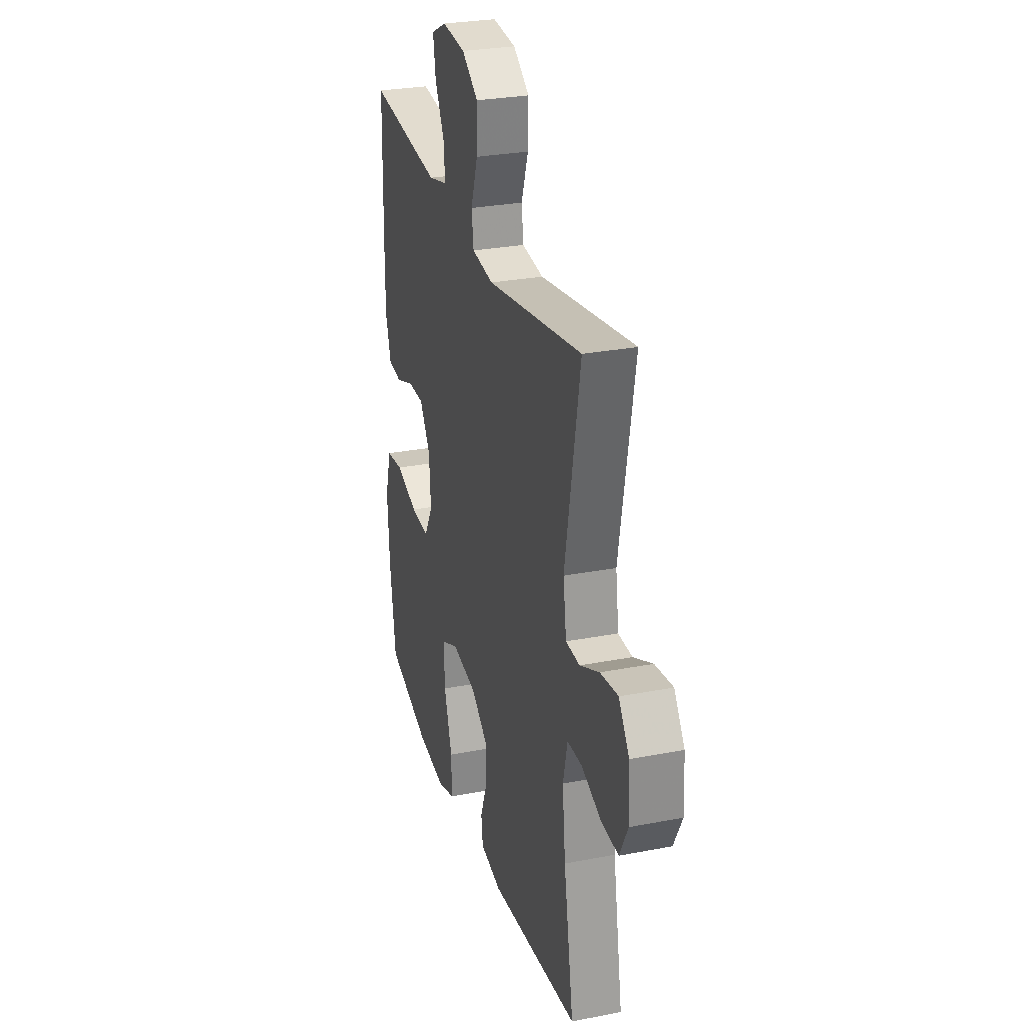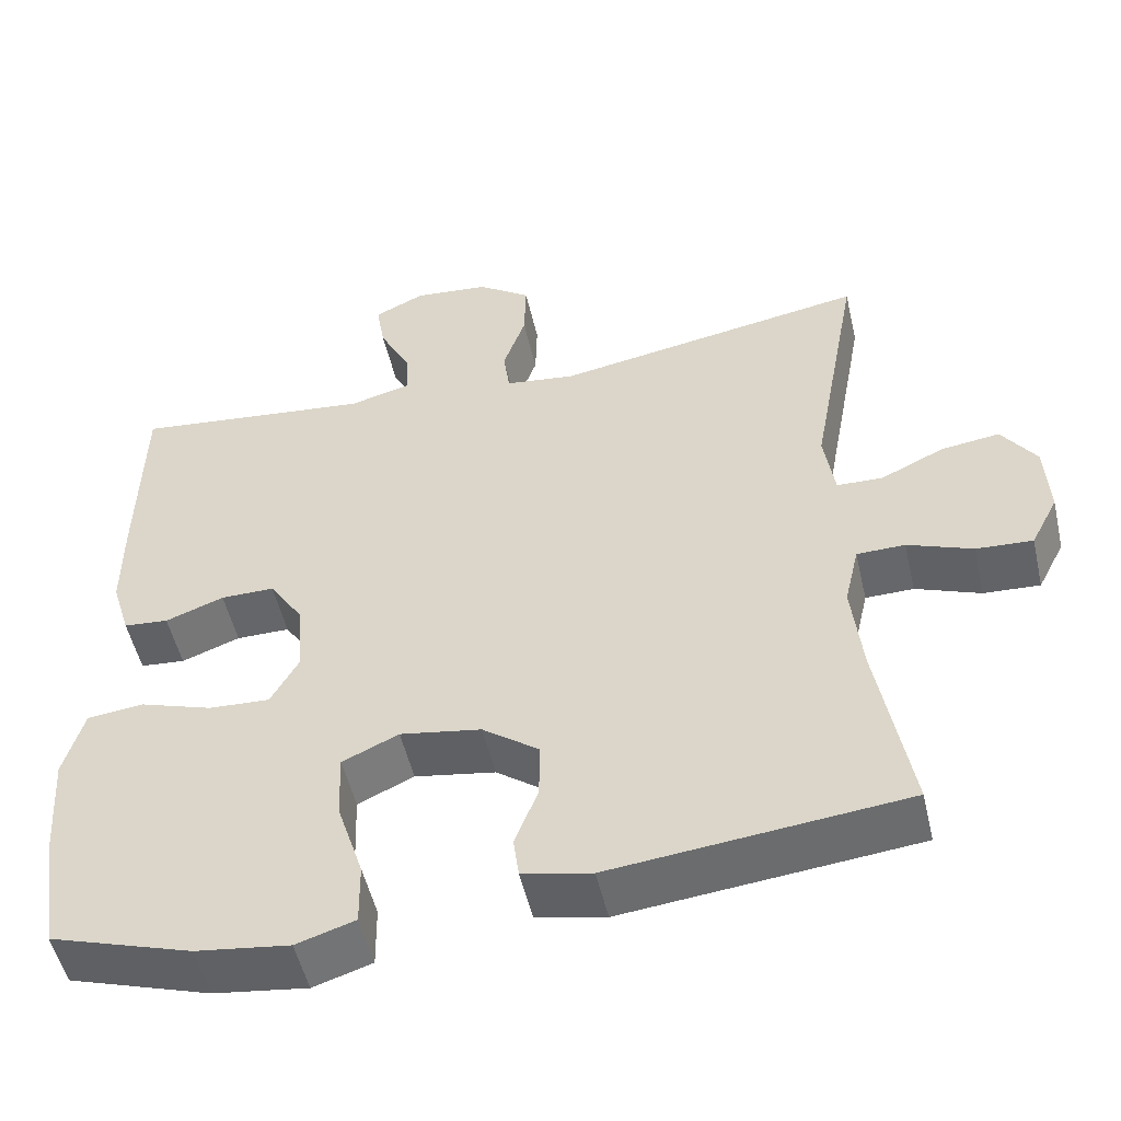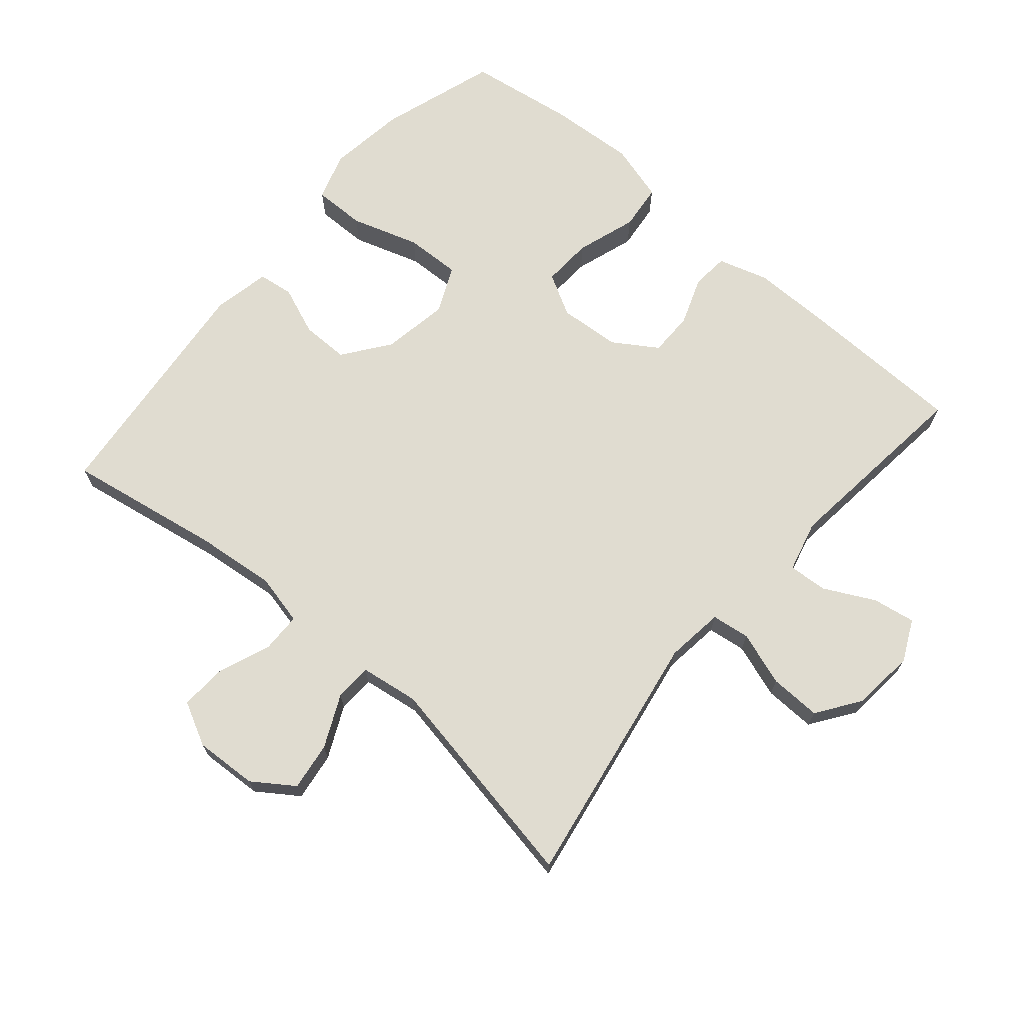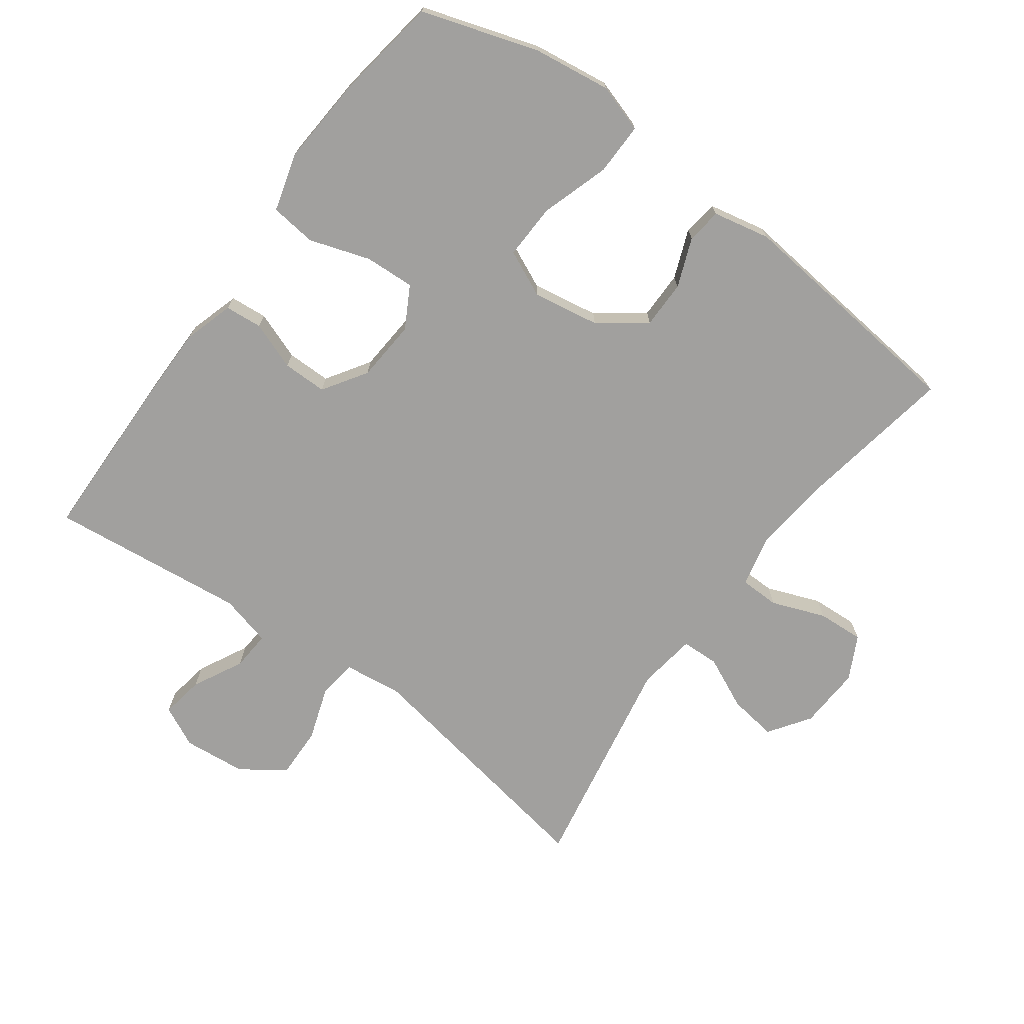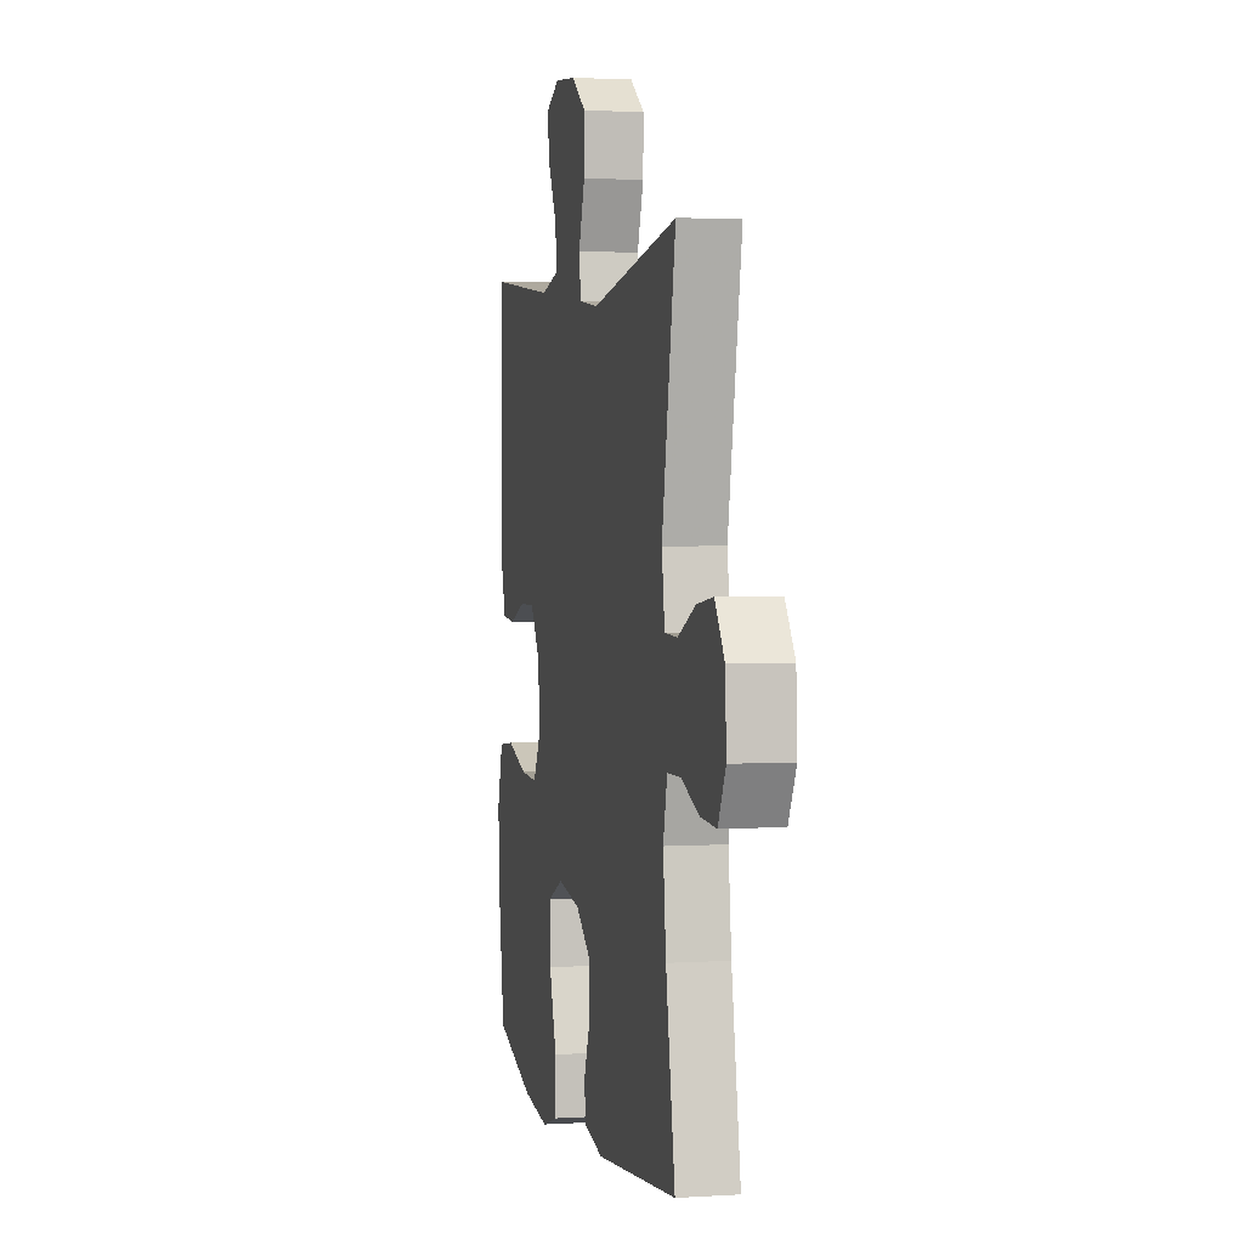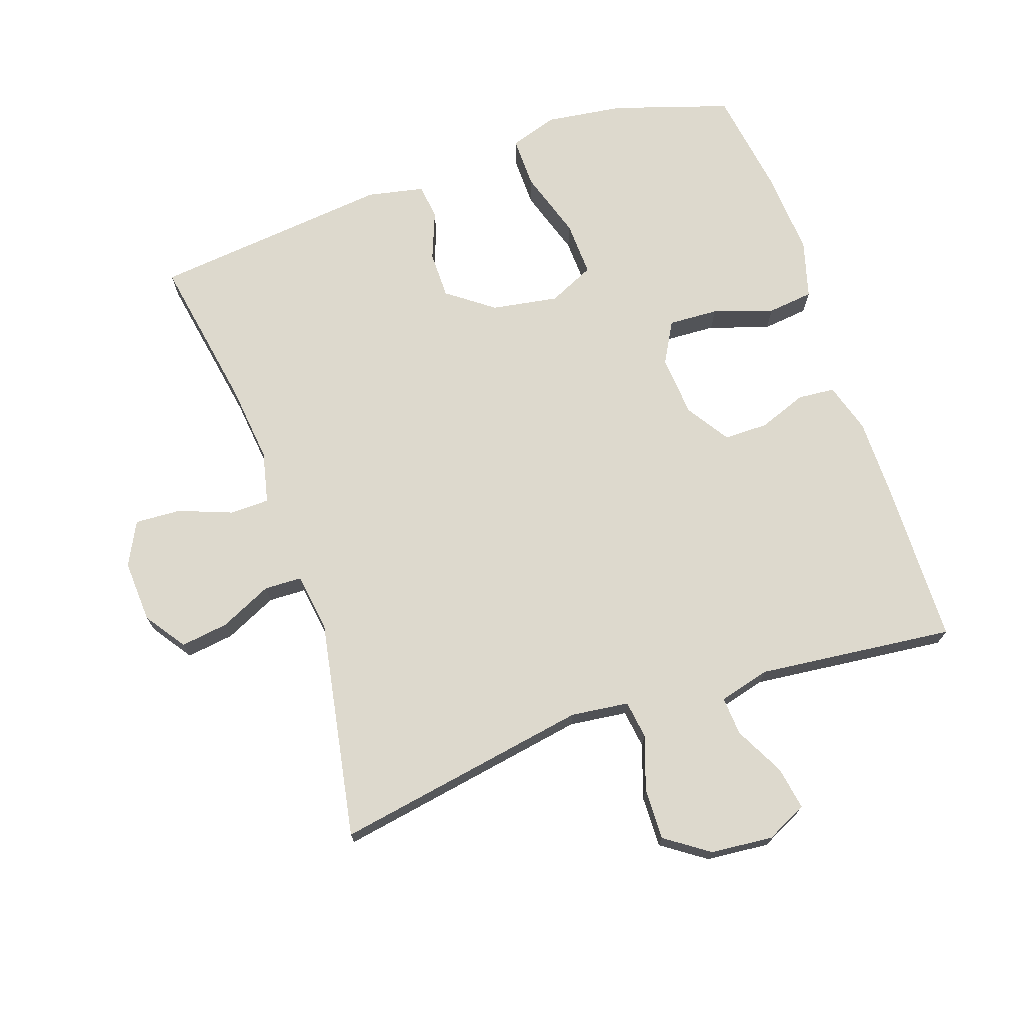
<metadata>
{"format":"obj","ext":"obj","renderer":"f3d","projection":"perspective","resolution":1024,"background":"white","views":[{"elev":28.2,"azim":-106.3,"up":"+Z"},{"elev":-51.9,"azim":-167.1,"up":"+Z"},{"elev":69.5,"azim":-49.4,"up":"+Y"},{"elev":-71.8,"azim":143.8,"up":"+Y"},{"elev":2.7,"azim":-102.4,"up":"+Z"},{"elev":71.9,"azim":-19.0,"up":"+Y"}]}
</metadata>
<code>
v -0.5 0.07 -0.5
v -0.459 0.07 -0.264
v -0.446 0.07 -0.144
v -0.464 0.07 -0.066
v -0.524 0.07 -0.065
v -0.605 0.07 -0.096
v -0.675 0.07 -0.1
v -0.709 0.07 -0.034
v -0.704 0.07 0.061
v -0.661 0.07 0.123
v -0.588 0.07 0.113
v -0.509 0.07 0.076
v -0.452 0.07 0.078
v -0.439 0.07 0.167
v -0.5 0.07 0.5
v -0.111 0.07 0.433
v -0.023 0.07 0.444
v -0.015 0.07 0.502
v -0.043 0.07 0.584
v -0.045 0.07 0.662
v 0.021 0.07 0.708
v 0.116 0.07 0.717
v 0.178 0.07 0.687
v 0.167 0.07 0.622
v 0.128 0.07 0.546
v 0.124 0.07 0.487
v 0.202 0.07 0.467
v 0.5 0.07 0.5
v 0.505 0.07 0.246
v 0.505 0.07 0.13
v 0.482 0.07 0.054
v 0.426 0.07 0.049
v 0.353 0.07 0.076
v 0.286 0.07 0.076
v 0.243 0.07 0.01
v 0.236 0.07 -0.083
v 0.271 0.07 -0.146
v 0.347 0.07 -0.142
v 0.438 0.07 -0.112
v 0.508 0.07 -0.12
v 0.533 0.07 -0.208
v 0.524 0.07 -0.34
v 0.5 0.07 -0.5
v 0.323 0.07 -0.557
v 0.206 0.07 -0.573
v 0.133 0.07 -0.55
v 0.134 0.07 -0.471
v 0.167 0.07 -0.368
v 0.17 0.07 -0.284
v 0.1 0.07 -0.252
v -0.001 0.07 -0.269
v -0.071 0.07 -0.321
v -0.071 0.07 -0.393
v -0.042 0.07 -0.467
v -0.049 0.07 -0.52
v -0.135 0.07 -0.538
v -0.5 0 -0.5
v -0.459 0 -0.264
v -0.446 0 -0.144
v -0.464 0 -0.066
v -0.524 0 -0.065
v -0.605 0 -0.096
v -0.675 0 -0.1
v -0.709 0 -0.034
v -0.704 0 0.061
v -0.661 0 0.123
v -0.588 0 0.113
v -0.509 0 0.076
v -0.452 0 0.078
v -0.439 0 0.167
v -0.5 0 0.5
v -0.111 0 0.433
v -0.023 0 0.444
v -0.015 0 0.502
v -0.043 0 0.584
v -0.045 0 0.662
v 0.021 0 0.708
v 0.116 0 0.717
v 0.178 0 0.687
v 0.167 0 0.622
v 0.128 0 0.546
v 0.124 0 0.487
v 0.202 0 0.467
v 0.5 0 0.5
v 0.505 0 0.246
v 0.505 0 0.13
v 0.482 0 0.054
v 0.426 0 0.049
v 0.353 0 0.076
v 0.286 0 0.076
v 0.243 0 0.01
v 0.236 0 -0.083
v 0.271 0 -0.146
v 0.347 0 -0.142
v 0.438 0 -0.112
v 0.508 0 -0.12
v 0.533 0 -0.208
v 0.524 0 -0.34
v 0.5 0 -0.5
v 0.323 0 -0.557
v 0.206 0 -0.573
v 0.133 0 -0.55
v 0.134 0 -0.471
v 0.167 0 -0.368
v 0.17 0 -0.284
v 0.1 0 -0.252
v -0.001 0 -0.269
v -0.071 0 -0.321
v -0.071 0 -0.393
v -0.042 0 -0.467
v -0.049 0 -0.52
v -0.135 0 -0.538
f 53 54 55 56
f 52 53 56 1
f 51 52 1 2
f 50 51 2 3
f 45 46 47 48
f 45 48 49
f 44 45 49
f 43 44 49
f 42 43 49
f 41 42 49 50
f 38 39 40 41
f 37 38 41 50
f 30 31 32 33
f 30 33 34
f 27 28 29 30
f 26 27 30 34
f 22 23 24 25
f 22 25 26
f 21 22 26
f 18 19 20 21
f 17 18 21 26
f 14 15 16
f 13 14 16 17
f 9 10 11 12
f 9 12 13
f 8 9 13
f 5 6 7 8
f 4 5 8 13
f 36 37 50 3
f 17 26 34 35
f 13 17 35 36
f 3 4 13 36
f 112 111 110 109
f 57 112 109 108
f 58 57 108 107
f 59 58 107 106
f 104 103 102 101
f 105 104 101
f 105 101 100
f 105 100 99
f 105 99 98
f 106 105 98 97
f 97 96 95 94
f 106 97 94 93
f 89 88 87 86
f 90 89 86
f 86 85 84 83
f 90 86 83 82
f 81 80 79 78
f 82 81 78
f 82 78 77
f 77 76 75 74
f 82 77 74 73
f 72 71 70
f 73 72 70 69
f 68 67 66 65
f 69 68 65
f 69 65 64
f 64 63 62 61
f 69 64 61 60
f 59 106 93 92
f 91 90 82 73
f 92 91 73 69
f 92 69 60 59
f 1 57 58 2
f 2 58 59 3
f 3 59 60 4
f 4 60 61 5
f 5 61 62 6
f 6 62 63 7
f 7 63 64 8
f 8 64 65 9
f 9 65 66 10
f 10 66 67 11
f 11 67 68 12
f 12 68 69 13
f 13 69 70 14
f 14 70 71 15
f 15 71 72 16
f 16 72 73 17
f 17 73 74 18
f 18 74 75 19
f 19 75 76 20
f 20 76 77 21
f 21 77 78 22
f 22 78 79 23
f 23 79 80 24
f 24 80 81 25
f 25 81 82 26
f 26 82 83 27
f 27 83 84 28
f 28 84 85 29
f 29 85 86 30
f 30 86 87 31
f 31 87 88 32
f 32 88 89 33
f 33 89 90 34
f 34 90 91 35
f 35 91 92 36
f 36 92 93 37
f 37 93 94 38
f 38 94 95 39
f 39 95 96 40
f 40 96 97 41
f 41 97 98 42
f 42 98 99 43
f 43 99 100 44
f 44 100 101 45
f 45 101 102 46
f 46 102 103 47
f 47 103 104 48
f 48 104 105 49
f 49 105 106 50
f 50 106 107 51
f 51 107 108 52
f 52 108 109 53
f 53 109 110 54
f 54 110 111 55
f 55 111 112 56
f 56 112 57 1

</code>
